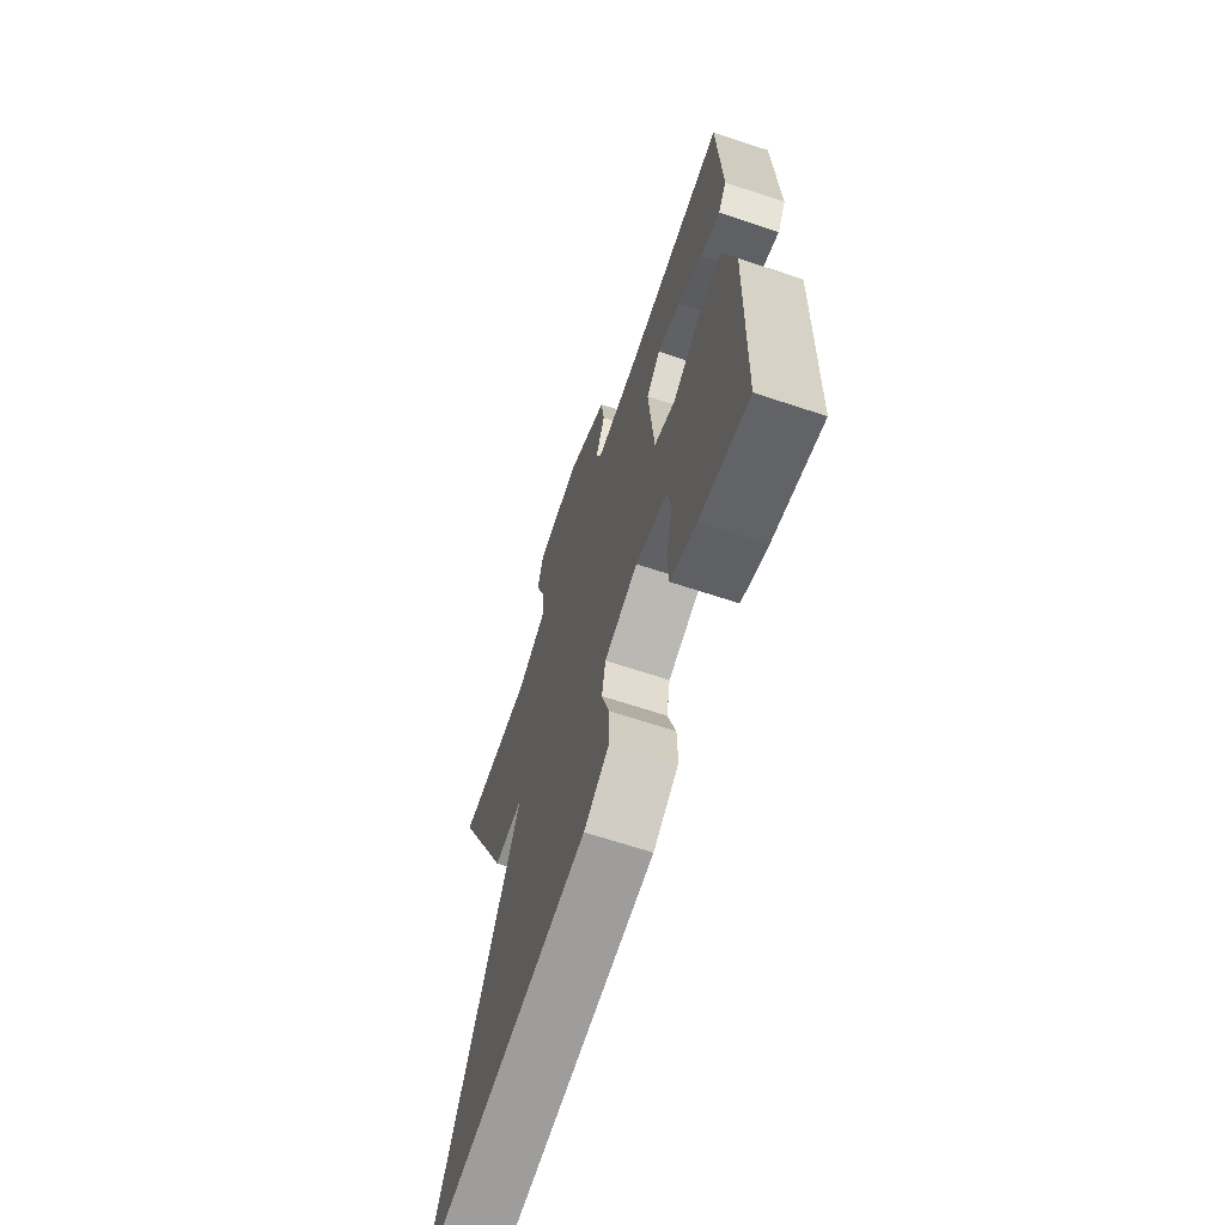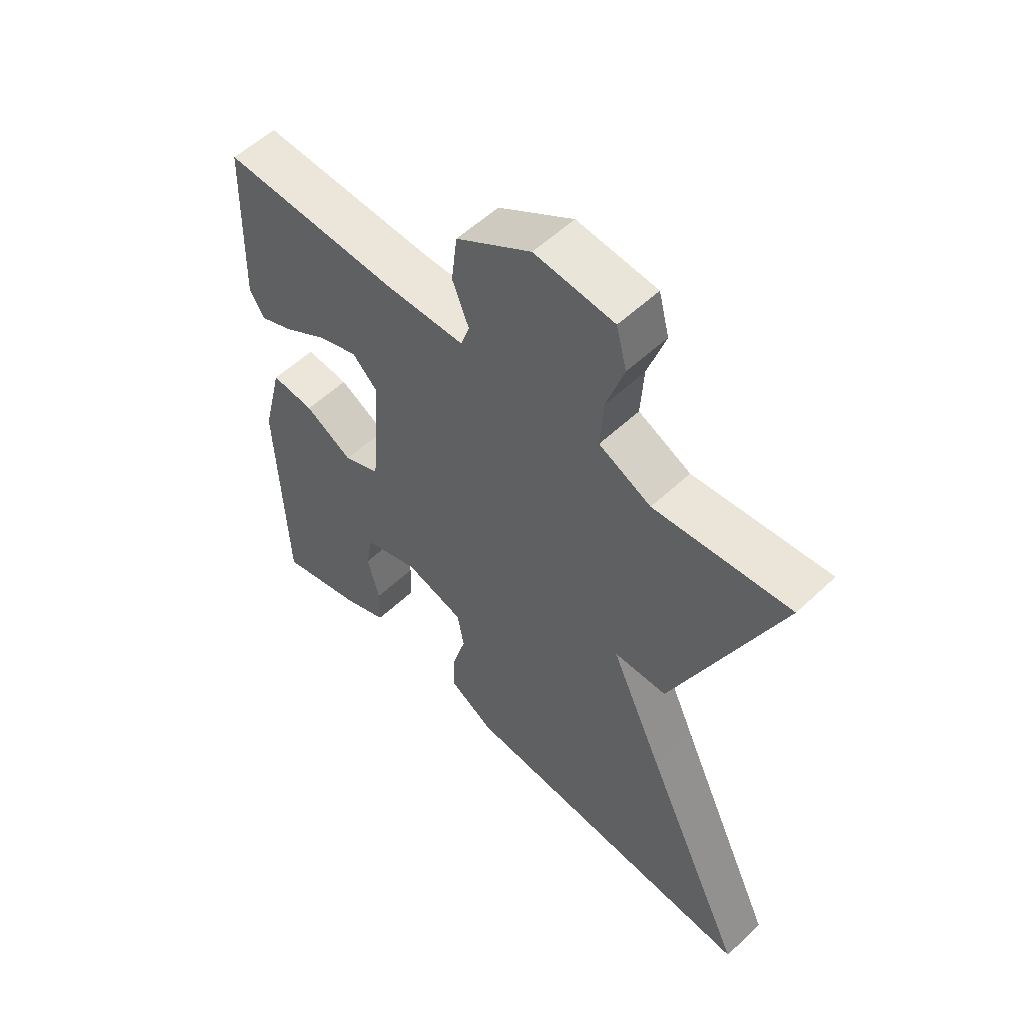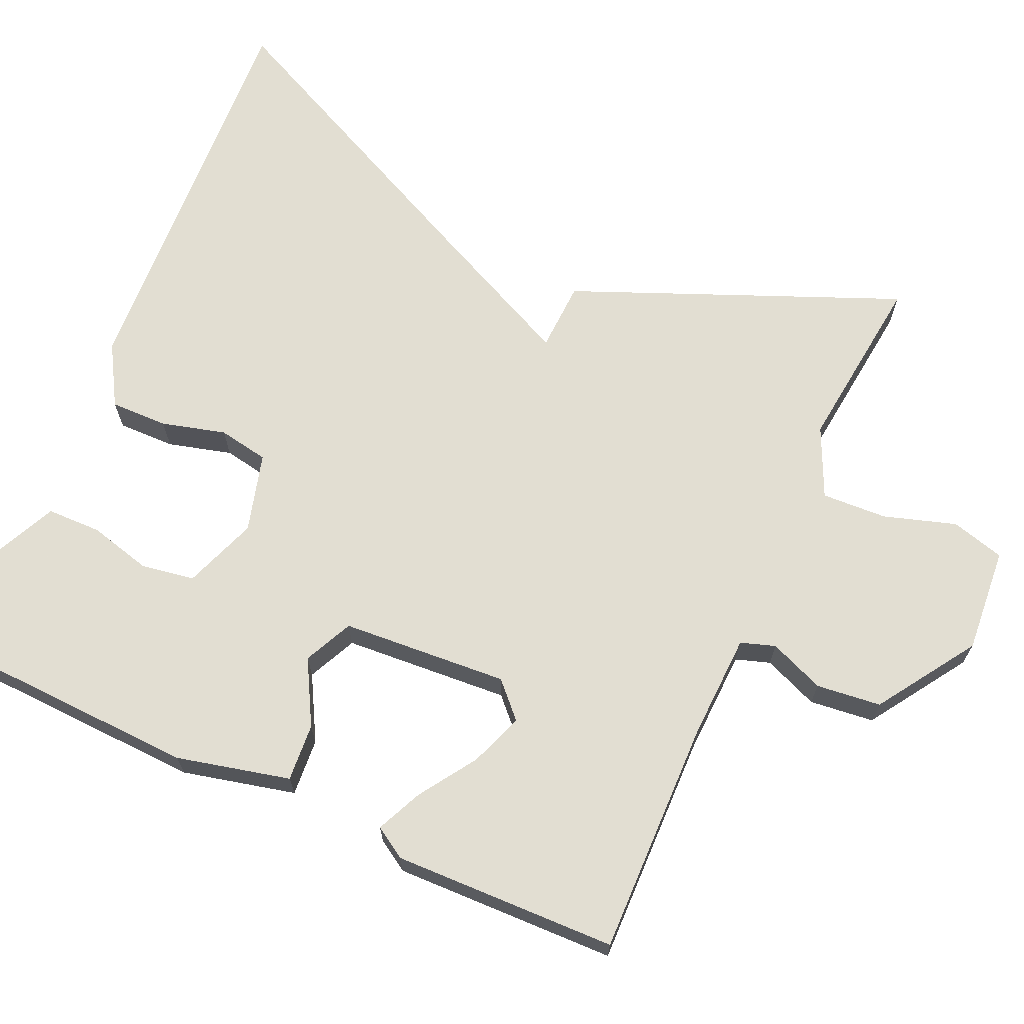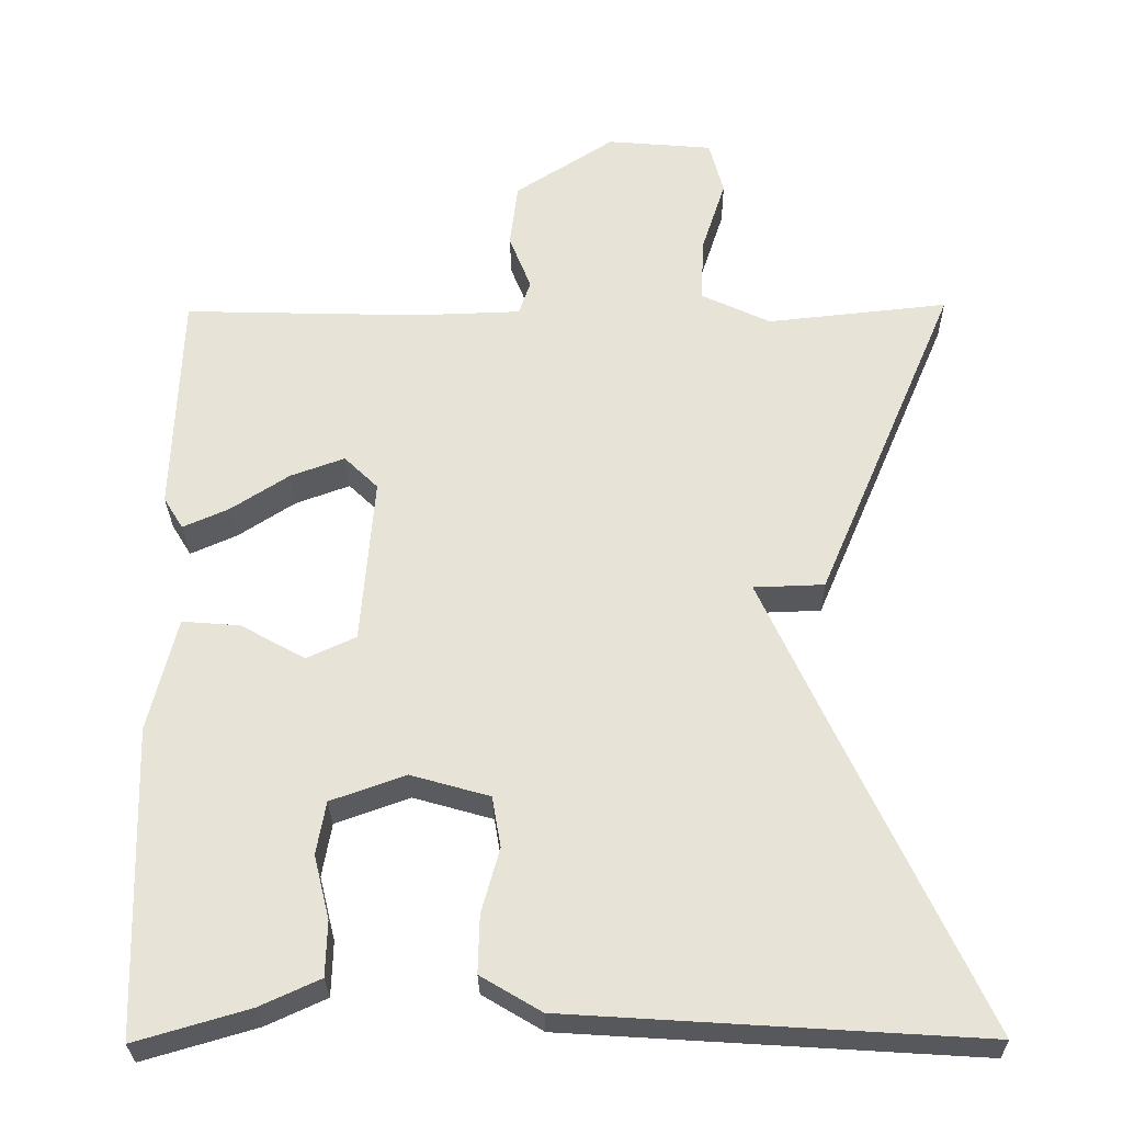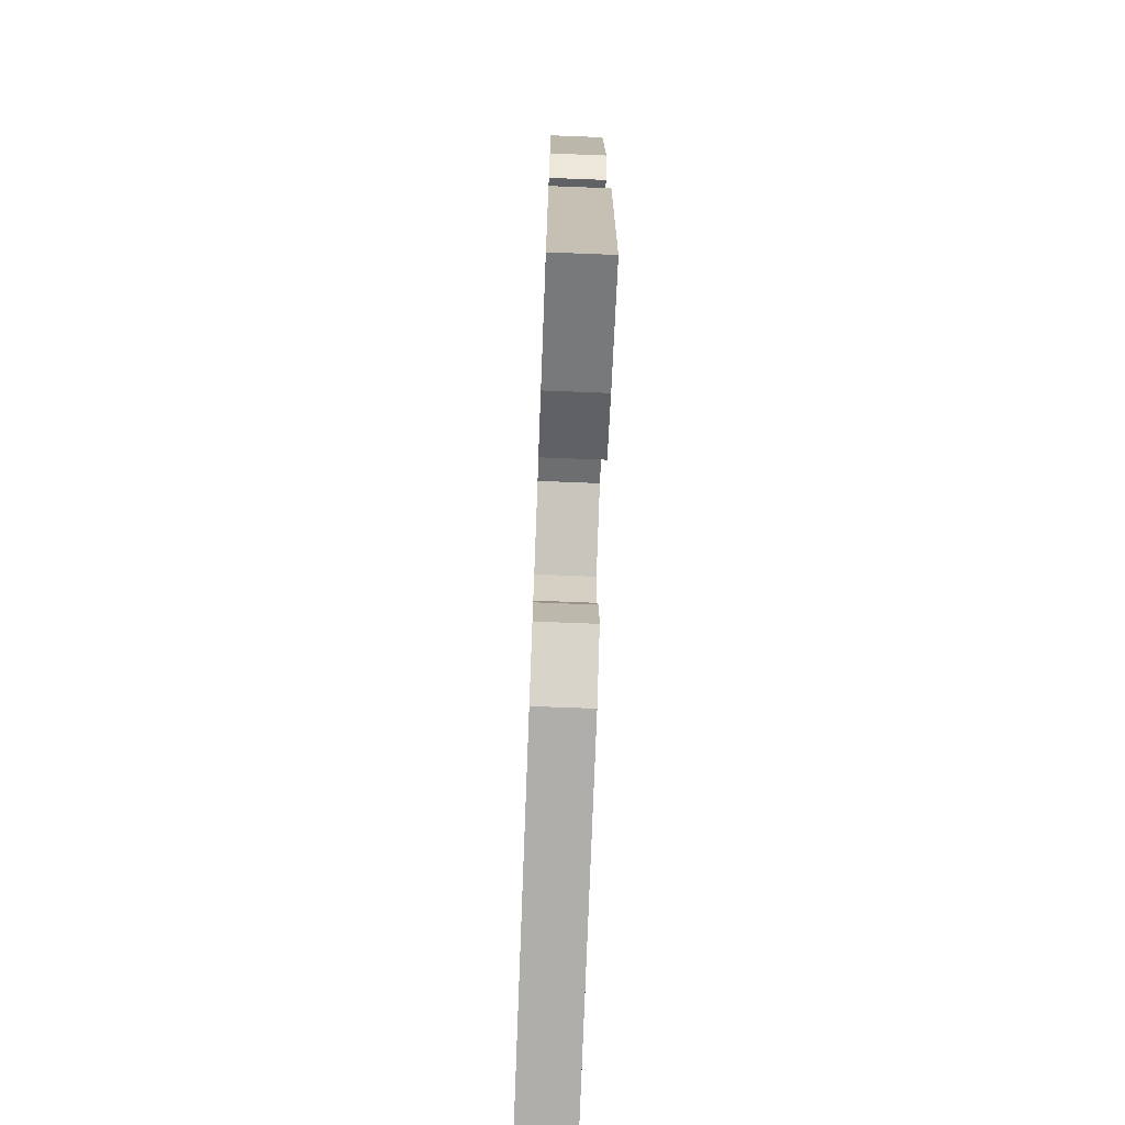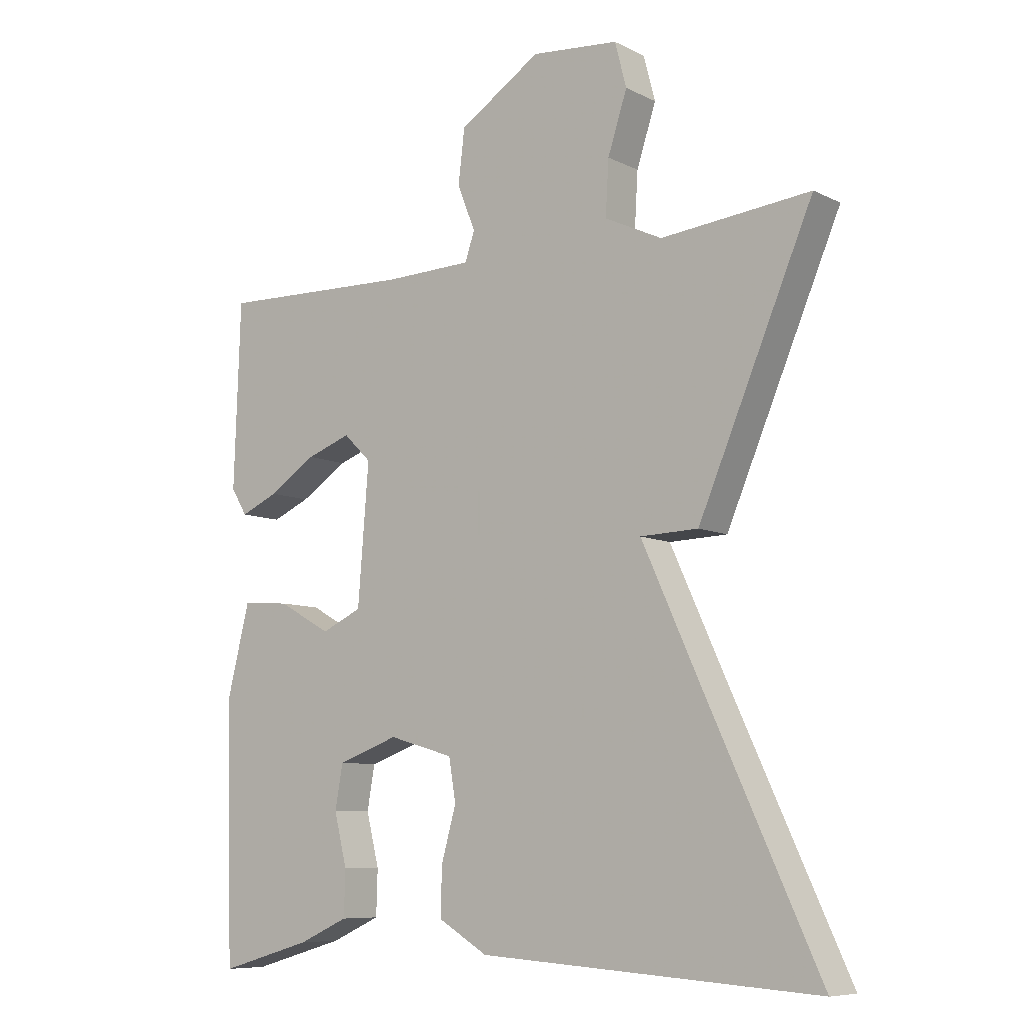
<metadata>
{"format":"obj","ext":"obj","renderer":"f3d","projection":"perspective","resolution":1024,"background":"white","views":[{"elev":-67.0,"azim":-108.4,"up":"+Z"},{"elev":56.0,"azim":45.5,"up":"+Z"},{"elev":67.9,"azim":-65.3,"up":"+Y"},{"elev":-28.5,"azim":0.9,"up":"+Z"},{"elev":-73.9,"azim":-92.2,"up":"+Z"},{"elev":-8.3,"azim":37.3,"up":"+Z"}]}
</metadata>
<code>
v 0.5 0.07 -0.5
v -0.025 0.07 -0.466
v -0.102 0.07 -0.42
v -0.1 0.07 -0.346
v -0.077 0.07 -0.264
v -0.088 0.07 -0.199
v -0.189 0.07 -0.17
v -0.284 0.07 -0.204
v -0.296 0.07 -0.272
v -0.276 0.07 -0.353
v -0.278 0.07 -0.423
v -0.355 0.07 -0.458
v -0.5 0.07 -0.5
v -0.512 0.07 -0.107
v -0.476 0.07 0.038
v -0.402 0.07 0.032
v -0.32 0.07 -0.014
v -0.257 0.07 0.015
v -0.24 0.07 0.229
v -0.283 0.07 0.271
v -0.352 0.07 0.246
v -0.426 0.07 0.198
v -0.485 0.07 0.172
v -0.51 0.07 0.213
v -0.5 0.07 0.5
v -0.198 0.07 0.491
v -0.062 0.07 0.495
v -0.047 0.07 0.539
v -0.075 0.07 0.61
v -0.065 0.07 0.693
v 0.062 0.07 0.775
v 0.197 0.07 0.763
v 0.215 0.07 0.694
v 0.185 0.07 0.602
v 0.18 0.07 0.518
v 0.269 0.07 0.476
v 0.5 0.07 0.5
v 0.322 0.07 0.083
v 0.232 0.07 0.08
v 0.322 0.07 -0.117
v 0.5 0 -0.5
v -0.025 0 -0.466
v -0.102 0 -0.42
v -0.1 0 -0.346
v -0.077 0 -0.264
v -0.088 0 -0.199
v -0.189 0 -0.17
v -0.284 0 -0.204
v -0.296 0 -0.272
v -0.276 0 -0.353
v -0.278 0 -0.423
v -0.355 0 -0.458
v -0.5 0 -0.5
v -0.512 0 -0.107
v -0.476 0 0.038
v -0.402 0 0.032
v -0.32 0 -0.014
v -0.257 0 0.015
v -0.24 0 0.229
v -0.283 0 0.271
v -0.352 0 0.246
v -0.426 0 0.198
v -0.485 0 0.172
v -0.51 0 0.213
v -0.5 0 0.5
v -0.198 0 0.491
v -0.062 0 0.495
v -0.047 0 0.539
v -0.075 0 0.61
v -0.065 0 0.693
v 0.062 0 0.775
v 0.197 0 0.763
v 0.215 0 0.694
v 0.185 0 0.602
v 0.18 0 0.518
v 0.269 0 0.476
v 0.5 0 0.5
v 0.322 0 0.083
v 0.232 0 0.08
v 0.322 0 -0.117
f 36 37 38 39
f 35 36 39
f 32 33 34
f 31 32 34
f 30 31 34
f 29 30 34
f 28 29 34
f 27 28 34 35
f 24 25 26
f 23 24 26
f 22 23 26
f 21 22 26
f 20 21 26 27
f 27 35 39
f 20 27 39
f 19 20 39
f 15 16 17
f 14 15 17
f 13 14 17
f 12 13 17
f 12 17 18
f 9 10 11 12
f 8 9 12 18
f 7 8 18
f 19 39 40
f 18 19 40
f 7 18 40
f 6 7 40
f 2 3 4 5
f 5 6 40
f 2 5 40
f 1 2 40
f 79 78 77 76
f 79 76 75
f 74 73 72
f 74 72 71
f 74 71 70
f 74 70 69
f 74 69 68
f 75 74 68 67
f 66 65 64
f 66 64 63
f 66 63 62
f 66 62 61
f 67 66 61 60
f 79 75 67
f 79 67 60
f 79 60 59
f 57 56 55
f 57 55 54
f 57 54 53
f 57 53 52
f 58 57 52
f 52 51 50 49
f 58 52 49 48
f 58 48 47
f 80 79 59
f 80 59 58
f 80 58 47
f 80 47 46
f 45 44 43 42
f 80 46 45
f 80 45 42
f 80 42 41
f 1 41 42 2
f 2 42 43 3
f 3 43 44 4
f 4 44 45 5
f 5 45 46 6
f 6 46 47 7
f 7 47 48 8
f 8 48 49 9
f 9 49 50 10
f 10 50 51 11
f 11 51 52 12
f 12 52 53 13
f 13 53 54 14
f 14 54 55 15
f 15 55 56 16
f 16 56 57 17
f 17 57 58 18
f 18 58 59 19
f 19 59 60 20
f 20 60 61 21
f 21 61 62 22
f 22 62 63 23
f 23 63 64 24
f 24 64 65 25
f 25 65 66 26
f 26 66 67 27
f 27 67 68 28
f 28 68 69 29
f 29 69 70 30
f 30 70 71 31
f 31 71 72 32
f 32 72 73 33
f 33 73 74 34
f 34 74 75 35
f 35 75 76 36
f 36 76 77 37
f 37 77 78 38
f 38 78 79 39
f 39 79 80 40
f 40 80 41 1

</code>
